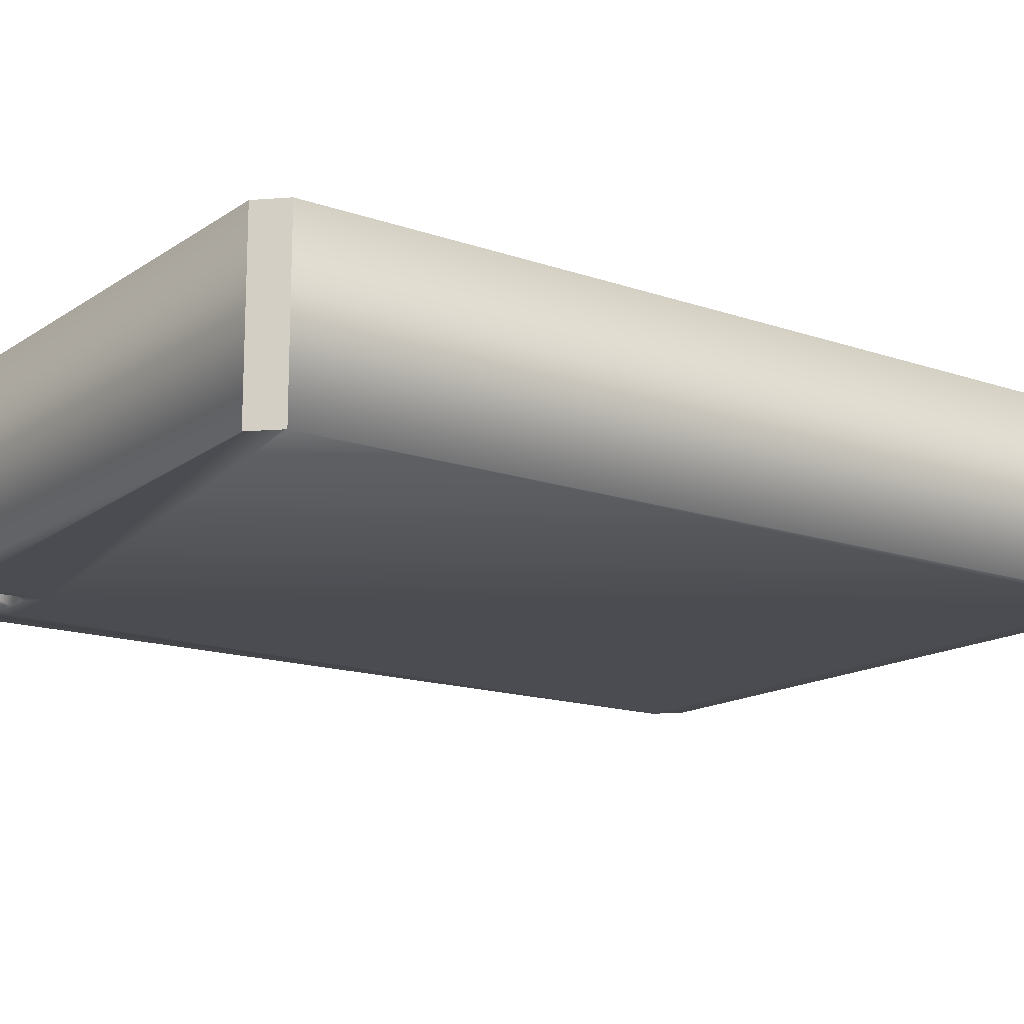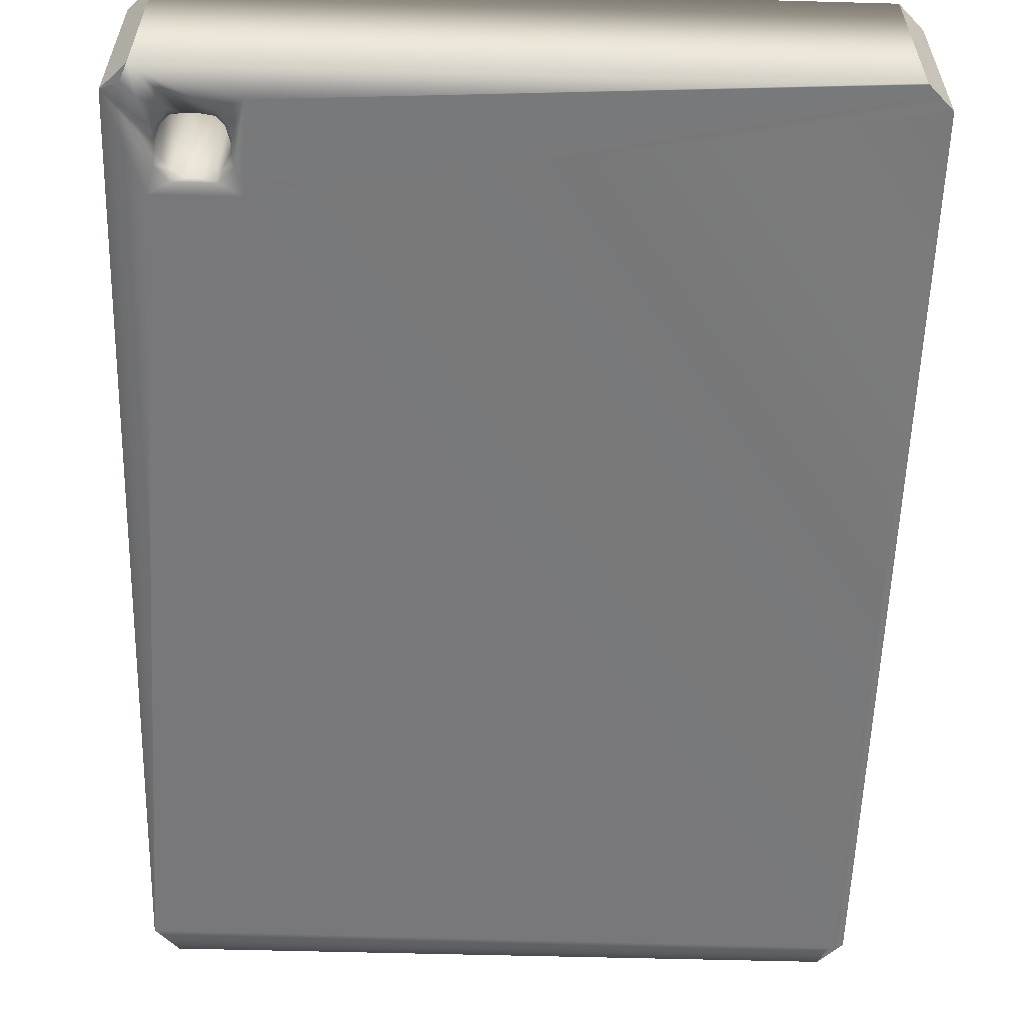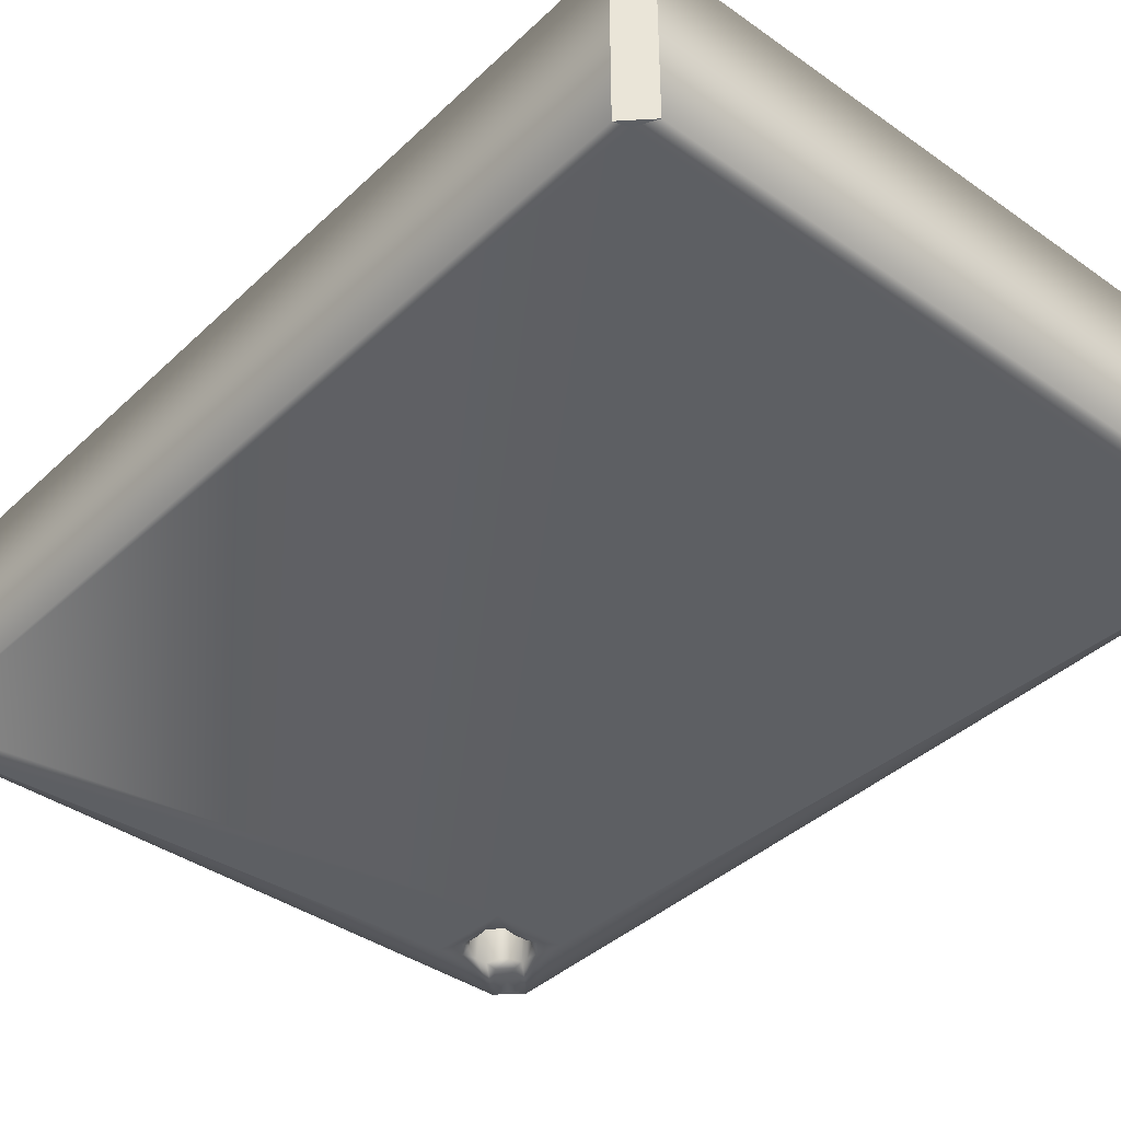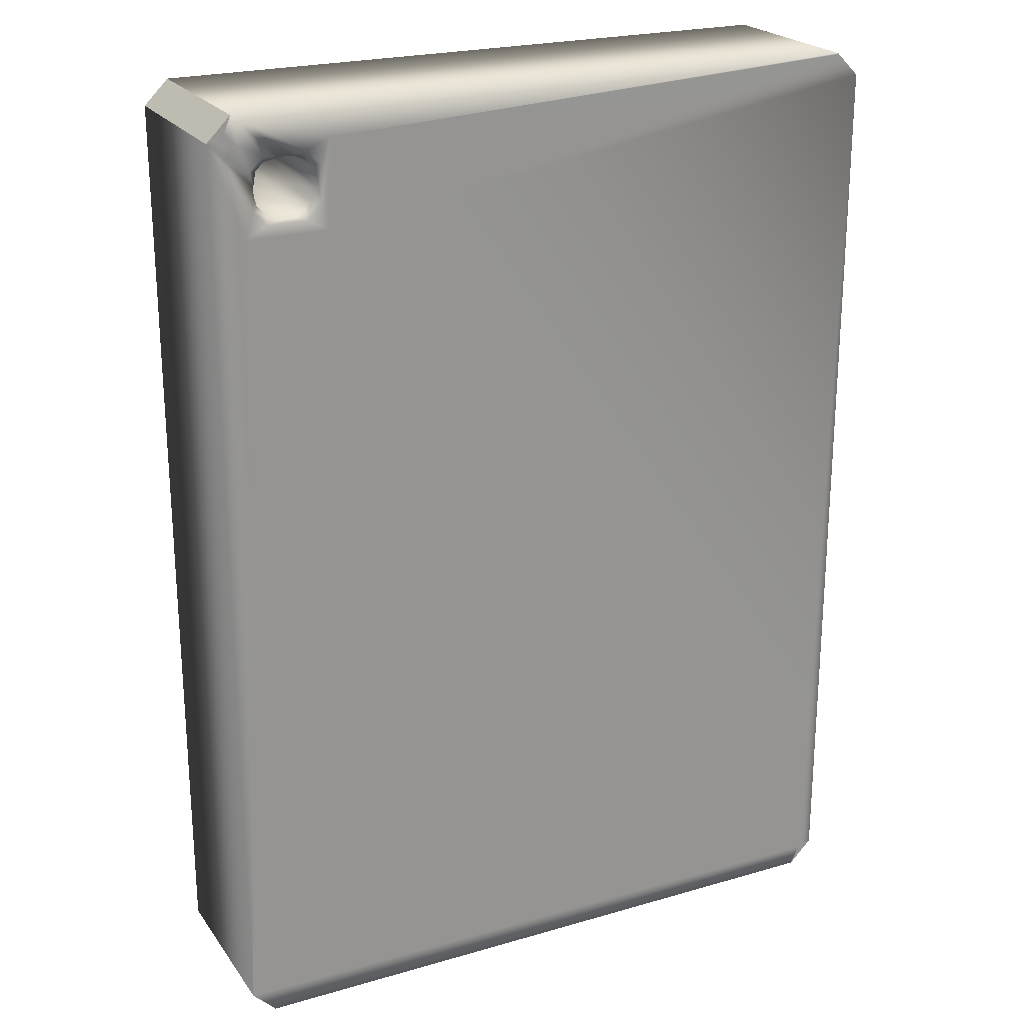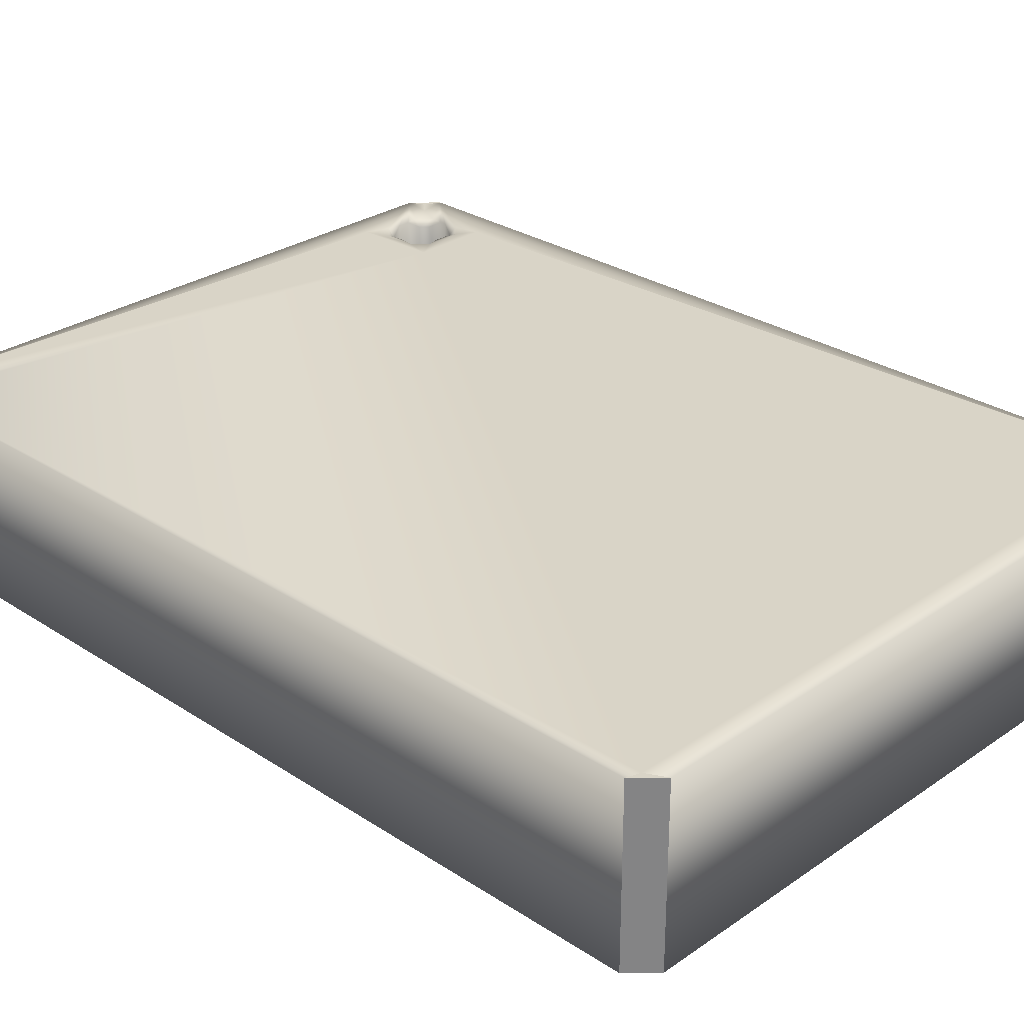
<metadata>
{"format":"obj","ext":"obj","renderer":"f3d","projection":"perspective","resolution":1024,"background":"white","views":[{"elev":-15.4,"azim":-126.1,"up":"+Z"},{"elev":-57.6,"azim":178.4,"up":"+Z"},{"elev":-39.9,"azim":-41.0,"up":"+Z"},{"elev":22.8,"azim":153.6,"up":"+Y"},{"elev":28.6,"azim":-45.7,"up":"+Z"}]}
</metadata>
<code>
o MYCuttingBoard
g MYCuttingBoard
v -0.7918 0.02 0
v -0.7918 0.02 -0.15
v -0.7918 0.78 0
v -0.7918 0.78 -0.15
v -0.2082 0.02 -0.15
v -0.2082 0.02 0
v -0.2082 0.78 -0.15
v -0.2082 0.78 0
v -0.2282 0.8 0
v -0.7718 0.8 0
v -0.2282 0.8 -0.15
v -0.7718 0.8 -0.15
v -0.2282 0 -0.15
v -0.7718 0 -0.15
v -0.2282 0 0
v -0.7718 0 0
v -0.2646 0.7156 0.0001
v -0.2758 0.7156 0.0001
v -0.2646 0.7156 -0.07499
v -0.2758 0.7156 -0.07499
v -0.2436 0.7434 0.0001
v -0.2436 0.7366 0.0001
v -0.2436 0.7434 -0.07499
v -0.2436 0.7366 -0.07499
v -0.2968 0.7366 0.0001
v -0.2968 0.7434 0.0001
v -0.2968 0.7366 -0.07499
v -0.2968 0.7434 -0.07499
v -0.2758 0.7644 0.0001
v -0.2646 0.7644 0.0001
v -0.2758 0.7644 -0.07499
v -0.2646 0.7644 -0.07499
v -0.2758 0.7156 -0.1501
v -0.2646 0.7156 -0.1501
v -0.2758 0.7156 -0.07501
v -0.2646 0.7156 -0.07501
v -0.2968 0.7434 -0.1501
v -0.2968 0.7366 -0.1501
v -0.2968 0.7434 -0.07501
v -0.2968 0.7366 -0.07501
v -0.2436 0.7366 -0.1501
v -0.2436 0.7434 -0.1501
v -0.2436 0.7366 -0.07501
v -0.2436 0.7434 -0.07501
v -0.2646 0.7644 -0.1501
v -0.2758 0.7644 -0.1501
v -0.2646 0.7644 -0.07501
v -0.2758 0.7644 -0.07501
v -0.286 0.7198 -0.07501
v -0.286 0.7198 -0.1441
v -0.2925 0.7264 -0.07501
v -0.2925 0.7264 -0.1441
v -0.2543 0.7198 -0.1441
v -0.2543 0.7198 -0.07501
v -0.2478 0.7264 -0.1441
v -0.2478 0.7264 -0.07501
v -0.2478 0.7536 -0.1441
v -0.2478 0.7536 -0.07501
v -0.2543 0.7602 -0.1441
v -0.2543 0.7602 -0.07501
v -0.2925 0.7536 -0.07501
v -0.2925 0.7536 -0.1441
v -0.286 0.7602 -0.07501
v -0.286 0.7602 -0.1441
v -0.286 0.7198 -0.0059
v -0.286 0.7198 -0.07499
v -0.2925 0.7264 -0.0059
v -0.2925 0.7264 -0.07499
v -0.2543 0.7198 -0.07499
v -0.2543 0.7198 -0.0059
v -0.2478 0.7264 -0.07499
v -0.2478 0.7264 -0.0059
v -0.2478 0.7536 -0.07499
v -0.2478 0.7536 -0.0059
v -0.2543 0.7602 -0.07499
v -0.2543 0.7602 -0.0059
v -0.2925 0.7536 -0.0059
v -0.2925 0.7536 -0.07499
v -0.286 0.7602 -0.0059
v -0.286 0.7602 -0.07499
v -0.2869 0.7126 -0.1501
v -0.2983 0.7248 -0.1501
v -0.3041 0.7025 -0.1501
v -0.2534 0.7126 -0.1501
v -0.242 0.7248 -0.1501
v -0.2362 0.7025 -0.1501
v -0.2413 0.755 -0.1501
v -0.253 0.7668 -0.1501
v -0.2332 0.7753 -0.1501
v -0.299 0.755 -0.1501
v -0.2873 0.7668 -0.1501
v -0.3071 0.7753 -0.1501
v -0.2869 0.7126 9.936e-05
v -0.2983 0.7248 9.943e-05
v -0.3041 0.7025 9.723e-05
v -0.2534 0.7126 9.936e-05
v -0.242 0.7248 9.943e-05
v -0.2362 0.7025 9.723e-05
v -0.2413 0.755 9.917e-05
v -0.253 0.7668 9.916e-05
v -0.2332 0.7753 9.612e-05
v -0.299 0.755 9.916e-05
v -0.2873 0.7668 9.915e-05
v -0.3071 0.7753 9.61e-05
v -0.2758 0.7156 -0.07501
v -0.2758 0.7156 -0.1501
v -0.286 0.7198 -0.07501
v -0.286 0.7198 -0.1441
v -0.2968 0.7366 -0.1501
v -0.2968 0.7366 -0.07501
v -0.2925 0.7264 -0.1441
v -0.2925 0.7264 -0.07501
v -0.2925 0.7264 -0.1441
v -0.286 0.7198 -0.1441
v -0.2983 0.7248 -0.1501
v -0.2869 0.7126 -0.1501
v -0.2646 0.7156 -0.1501
v -0.2646 0.7156 -0.07501
v -0.2543 0.7198 -0.1441
v -0.2543 0.7198 -0.07501
v -0.2543 0.7198 -0.1441
v -0.2478 0.7264 -0.1441
v -0.2534 0.7126 -0.1501
v -0.242 0.7248 -0.1501
v -0.2436 0.7366 -0.07501
v -0.2436 0.7366 -0.1501
v -0.2478 0.7264 -0.07501
v -0.2478 0.7264 -0.1441
v -0.2436 0.7434 -0.1501
v -0.2436 0.7434 -0.07501
v -0.2478 0.7536 -0.1441
v -0.2478 0.7536 -0.07501
v -0.2478 0.7536 -0.1441
v -0.2543 0.7602 -0.1441
v -0.2413 0.755 -0.1501
v -0.253 0.7668 -0.1501
v -0.2646 0.7644 -0.07501
v -0.2646 0.7644 -0.1501
v -0.2543 0.7602 -0.07501
v -0.2543 0.7602 -0.1441
v -0.2968 0.7434 -0.07501
v -0.2968 0.7434 -0.1501
v -0.2925 0.7536 -0.07501
v -0.2925 0.7536 -0.1441
v -0.2758 0.7644 -0.1501
v -0.2758 0.7644 -0.07501
v -0.286 0.7602 -0.1441
v -0.286 0.7602 -0.07501
v -0.286 0.7602 -0.1441
v -0.2925 0.7536 -0.1441
v -0.2873 0.7668 -0.1501
v -0.299 0.755 -0.1501
v -0.2758 0.7156 0.0001
v -0.2758 0.7156 -0.07499
v -0.286 0.7198 -0.0059
v -0.286 0.7198 -0.07499
v -0.286 0.7198 -0.0059
v -0.2925 0.7264 -0.0059
v -0.2869 0.7126 9.936e-05
v -0.2983 0.7248 9.943e-05
v -0.2968 0.7366 -0.07499
v -0.2968 0.7366 0.0001
v -0.2925 0.7264 -0.07499
v -0.2925 0.7264 -0.0059
v -0.2646 0.7156 -0.07499
v -0.2646 0.7156 0.0001
v -0.2543 0.7198 -0.07499
v -0.2543 0.7198 -0.0059
v -0.2436 0.7366 0.0001
v -0.2436 0.7366 -0.07499
v -0.2478 0.7264 -0.0059
v -0.2478 0.7264 -0.07499
v -0.2478 0.7264 -0.0059
v -0.2543 0.7198 -0.0059
v -0.242 0.7248 9.943e-05
v -0.2534 0.7126 9.936e-05
v -0.2436 0.7434 -0.07499
v -0.2436 0.7434 0.0001
v -0.2478 0.7536 -0.07499
v -0.2478 0.7536 -0.0059
v -0.2646 0.7644 0.0001
v -0.2646 0.7644 -0.07499
v -0.2543 0.7602 -0.0059
v -0.2543 0.7602 -0.07499
v -0.2543 0.7602 -0.0059
v -0.2478 0.7536 -0.0059
v -0.253 0.7668 9.916e-05
v -0.2413 0.755 9.917e-05
v -0.2968 0.7434 0.0001
v -0.2968 0.7434 -0.07499
v -0.2925 0.7536 -0.0059
v -0.2925 0.7536 -0.07499
v -0.2925 0.7536 -0.0059
v -0.286 0.7602 -0.0059
v -0.299 0.755 9.916e-05
v -0.2873 0.7668 9.915e-05
v -0.2758 0.7644 -0.07499
v -0.2758 0.7644 0.0001
v -0.286 0.7602 -0.07499
v -0.286 0.7602 -0.0059
v -0.2758 0.7156 -0.1501
v -0.286 0.7198 -0.1441
v -0.2869 0.7126 -0.1501
v -0.2968 0.7366 -0.1501
v -0.2925 0.7264 -0.1441
v -0.2983 0.7248 -0.1501
v -0.2646 0.7156 -0.1501
v -0.2543 0.7198 -0.1441
v -0.2534 0.7126 -0.1501
v -0.2478 0.7264 -0.1441
v -0.242 0.7248 -0.1501
v -0.2436 0.7366 -0.1501
v -0.2436 0.7434 -0.1501
v -0.2478 0.7536 -0.1441
v -0.2413 0.755 -0.1501
v -0.2543 0.7602 -0.1441
v -0.253 0.7668 -0.1501
v -0.2646 0.7644 -0.1501
v -0.2968 0.7434 -0.1501
v -0.2925 0.7536 -0.1441
v -0.299 0.755 -0.1501
v -0.2758 0.7644 -0.1501
v -0.286 0.7602 -0.1441
v -0.2873 0.7668 -0.1501
v -0.2758 0.7156 0.0001
v -0.286 0.7198 -0.0059
v -0.2869 0.7126 9.936e-05
v -0.2925 0.7264 -0.0059
v -0.2983 0.7248 9.943e-05
v -0.2968 0.7366 0.0001
v -0.2646 0.7156 0.0001
v -0.2543 0.7198 -0.0059
v -0.2534 0.7126 9.936e-05
v -0.2436 0.7366 0.0001
v -0.2478 0.7264 -0.0059
v -0.242 0.7248 9.943e-05
v -0.2436 0.7434 0.0001
v -0.2478 0.7536 -0.0059
v -0.2413 0.755 9.917e-05
v -0.2646 0.7644 0.0001
v -0.2543 0.7602 -0.0059
v -0.253 0.7668 9.916e-05
v -0.2968 0.7434 0.0001
v -0.2925 0.7536 -0.0059
v -0.299 0.755 9.916e-05
v -0.286 0.7602 -0.0059
v -0.2873 0.7668 9.915e-05
v -0.2758 0.7644 0.0001
v -0.2082 0.78 0
v -0.2082 0.78 -0.15
v -0.2282 0.8 0
v -0.2282 0.8 -0.15
v -0.2082 0.02 -0.15
v -0.2082 0.02 0
v -0.2282 0 -0.15
v -0.2282 0 0
v -0.7918 0.02 0
v -0.7918 0.02 -0.15
v -0.7718 0 0
v -0.7718 0 -0.15
v -0.7918 0.78 -0.15
v -0.7918 0.78 0
v -0.7718 0.8 -0.15
v -0.7718 0.8 0
v -0.2362 0.7025 9.723e-05
v -0.242 0.7248 9.943e-05
v -0.2436 0.7366 0.0001
v -0.2436 0.7434 0.0001
v -0.2413 0.755 9.917e-05
v -0.2332 0.7753 9.612e-05
v -0.2224 0.7859 5.46e-05
v -0.2082 0.78 0
v -0.2082 0.02 0
v -0.209 0.01998 2.766e-06
v -0.2646 0.7644 0.0001
v -0.2758 0.7644 0.0001
v -0.2873 0.7668 9.915e-05
v -0.3071 0.7753 9.61e-05
v -0.7719 0.799 3.96e-06
v -0.7718 0.8 0
v -0.2282 0.8 0
v -0.2224 0.7859 5.46e-05
v -0.2332 0.7753 9.612e-05
v -0.253 0.7668 9.916e-05
v -0.2436 0.7434 -0.1501
v -0.2436 0.7366 -0.1501
v -0.242 0.7248 -0.1501
v -0.2362 0.7025 -0.1501
v -0.209 0.01998 -0.15
v -0.2082 0.02 -0.15
v -0.2082 0.78 -0.15
v -0.2224 0.7859 -0.1501
v -0.2332 0.7753 -0.1501
v -0.2413 0.755 -0.1501
v -0.7718 0.8 -0.15
v -0.7719 0.799 -0.15
v -0.3071 0.7753 -0.1501
v -0.2873 0.7668 -0.1501
v -0.2758 0.7644 -0.1501
v -0.2646 0.7644 -0.1501
v -0.253 0.7668 -0.1501
v -0.2332 0.7753 -0.1501
v -0.2224 0.7859 -0.1501
v -0.2282 0.8 -0.15
v -0.7804 0.01643 -0.15
v -0.7718 0 -0.15
v -0.2282 0 -0.15
v -0.209 0.01998 -0.15
v -0.2362 0.7025 -0.1501
v -0.2534 0.7126 -0.1501
v -0.2646 0.7156 -0.1501
v -0.2758 0.7156 -0.1501
v -0.2869 0.7126 -0.1501
v -0.3041 0.7025 -0.1501
v -0.2758 0.7156 0.0001
v -0.2646 0.7156 0.0001
v -0.2534 0.7126 9.936e-05
v -0.2362 0.7025 9.723e-05
v -0.209 0.01998 2.766e-06
v -0.2282 0 0
v -0.7718 0 0
v -0.7804 0.01643 2.274e-06
v -0.3041 0.7025 9.723e-05
v -0.2869 0.7126 9.936e-05
v -0.2968 0.7434 0.0001
v -0.2968 0.7366 0.0001
v -0.2983 0.7248 9.943e-05
v -0.3041 0.7025 9.723e-05
v -0.7804 0.01643 2.274e-06
v -0.7918 0.02 0
v -0.7918 0.78 0
v -0.7719 0.799 3.96e-06
v -0.3071 0.7753 9.61e-05
v -0.299 0.755 9.916e-05
v -0.7719 0.799 -0.15
v -0.7918 0.78 -0.15
v -0.7918 0.02 -0.15
v -0.7804 0.01643 -0.15
v -0.3041 0.7025 -0.1501
v -0.2983 0.7248 -0.1501
v -0.2968 0.7366 -0.1501
v -0.2968 0.7434 -0.1501
v -0.299 0.755 -0.1501
v -0.3071 0.7753 -0.1501
v -0.2082 0.78 0
v -0.2282 0.8 0
v -0.2224 0.7859 5.46e-05
v -0.2082 0.78 -0.15
v -0.2282 0.8 -0.15
v -0.2224 0.7859 -0.1501
v -0.2082 0.02 -0.15
v -0.2282 0 -0.15
v -0.209 0.01998 -0.15
v -0.2082 0.02 0
v -0.2282 0 0
v -0.209 0.01998 2.766e-06
v -0.7918 0.02 0
v -0.7718 0 0
v -0.7804 0.01643 2.274e-06
v -0.7918 0.02 -0.15
v -0.7718 0 -0.15
v -0.7804 0.01643 -0.15
v -0.7918 0.78 -0.15
v -0.7718 0.8 -0.15
v -0.7719 0.799 -0.15
v -0.7918 0.78 0
v -0.7718 0.8 0
v -0.7719 0.799 3.96e-06
g MYCuttingBoard_0
f 3 4 2 1
f 7 8 6 5
f 11 12 10 9
f 15 16 14 13
f 19 20 18 17
f 23 24 22 21
f 27 28 26 25
f 31 32 30 29
f 35 36 34 33
f 39 40 38 37
f 43 44 42 41
f 47 48 46 45
f 52 51 49 50
f 56 55 53 54
f 60 59 57 58
f 64 63 61 62
f 68 67 65 66
f 72 71 69 70
f 76 75 73 74
f 80 79 77 78
f 108 107 105 106
f 112 111 109 110
f 116 115 113 114
f 120 119 117 118
f 124 123 121 122
f 128 127 125 126
f 132 131 129 130
f 136 135 133 134
f 140 139 137 138
f 144 143 141 142
f 148 147 145 146
f 152 151 149 150
f 156 155 153 154
f 160 159 157 158
f 164 163 161 162
f 168 167 165 166
f 172 171 169 170
f 176 175 173 174
f 180 179 177 178
f 184 183 181 182
f 188 187 185 186
f 192 191 189 190
f 196 195 193 194
f 200 199 197 198
f 252 251 249 250
f 256 255 253 254
f 260 259 257 258
f 264 263 261 262
g MYCuttingBoard_1
f 83 82 81
f 84 85 86
f 87 88 89
f 92 91 90
f 93 94 95
f 98 97 96
f 101 100 99
f 102 103 104
f 203 202 201
f 204 205 206
f 207 208 209
f 212 211 210
f 213 214 215
f 218 217 216
f 221 220 219
f 222 223 224
f 225 226 227
f 230 229 228
f 233 232 231
f 234 235 236
f 239 238 237
f 240 241 242
f 243 244 245
f 248 247 246
f 271 270 272
f 272 270 269
f 265 274 273
f 272 265 273
f 265 272 266
f 267 266 272
f 267 272 268
f 272 269 268
f 281 283 282
f 284 283 281
f 275 284 281
f 276 275 281
f 277 276 281
f 278 277 281
f 280 278 281
f 280 279 278
f 285 294 291
f 285 291 286
f 291 287 286
f 287 291 288
f 290 288 291
f 290 289 288
f 294 293 291
f 291 293 292
f 297 296 295
f 304 297 295
f 304 298 297
f 304 299 298
f 304 300 299
f 304 301 300
f 304 302 301
f 303 302 304
f 308 305 314
f 308 307 305
f 306 305 307
f 308 314 309
f 314 310 309
f 314 313 310
f 313 311 310
f 313 312 311
f 316 315 324
f 317 316 324
f 317 324 323
f 318 317 323
f 318 323 319
f 320 322 321
f 322 320 319
f 323 322 319
f 325 334 326
f 334 327 326
f 334 333 327
f 327 333 328
f 333 332 328
f 331 330 329
f 328 331 329
f 328 332 331
f 336 335 339
f 338 336 339
f 338 337 336
f 339 335 344
f 339 344 340
f 340 344 343
f 341 340 343
f 341 343 342
f 345 346 347
f 350 349 348
f 351 352 353
f 356 355 354
f 357 358 359
f 362 361 360
f 363 364 365
f 368 367 366

</code>
